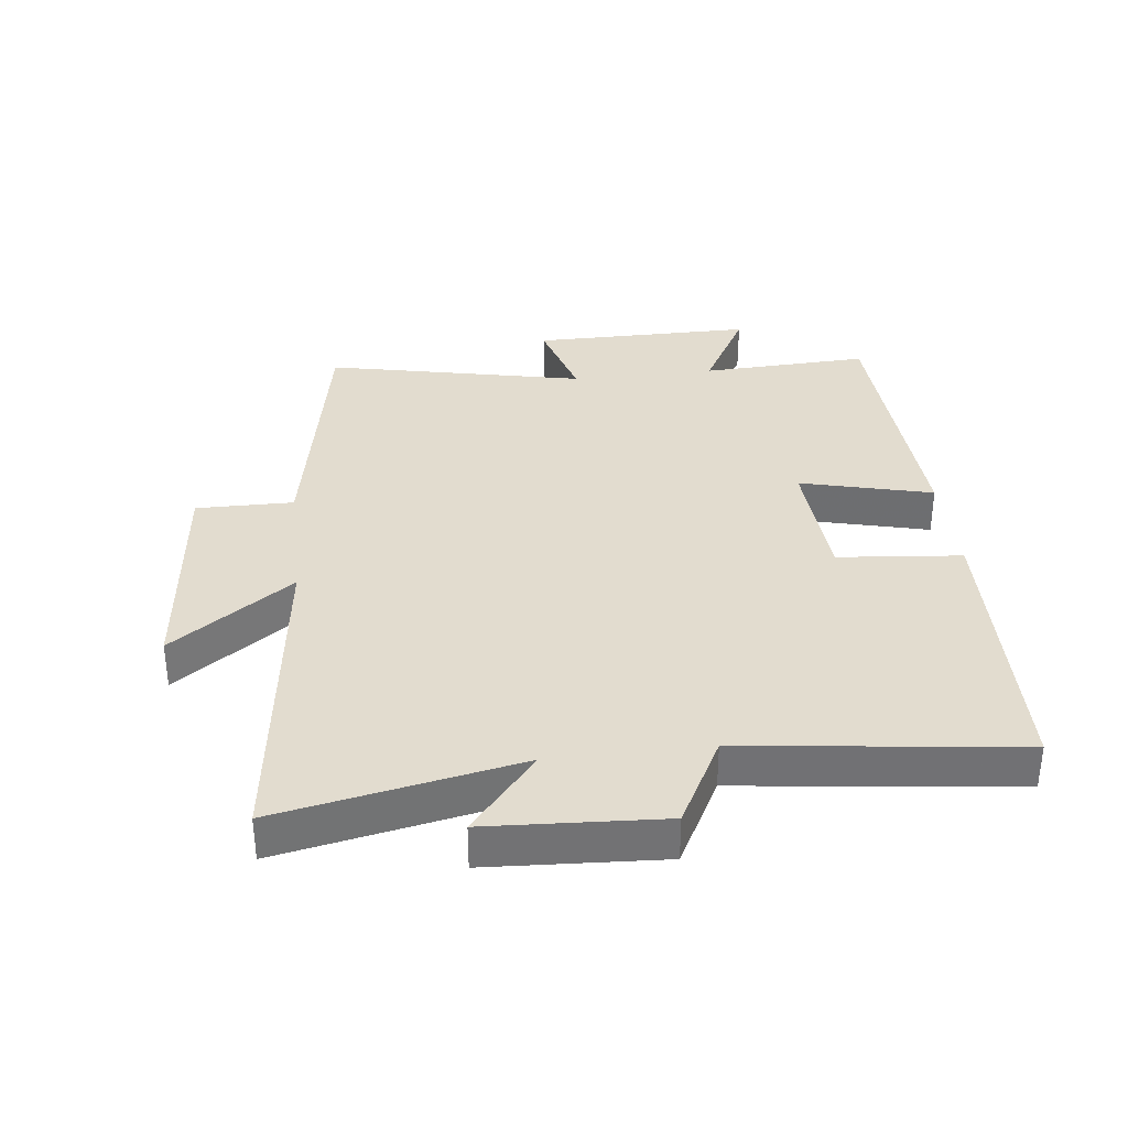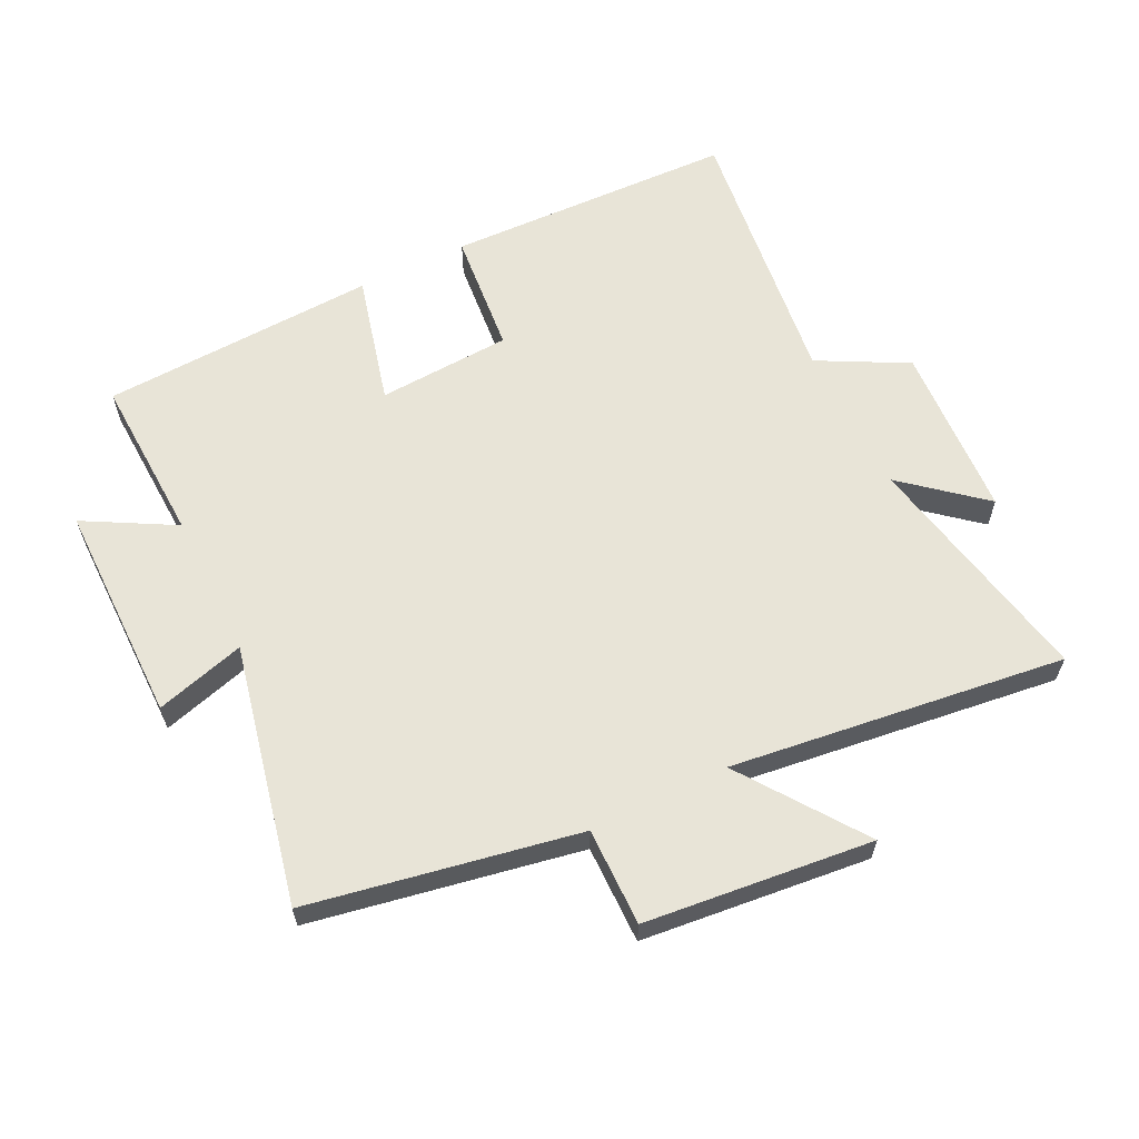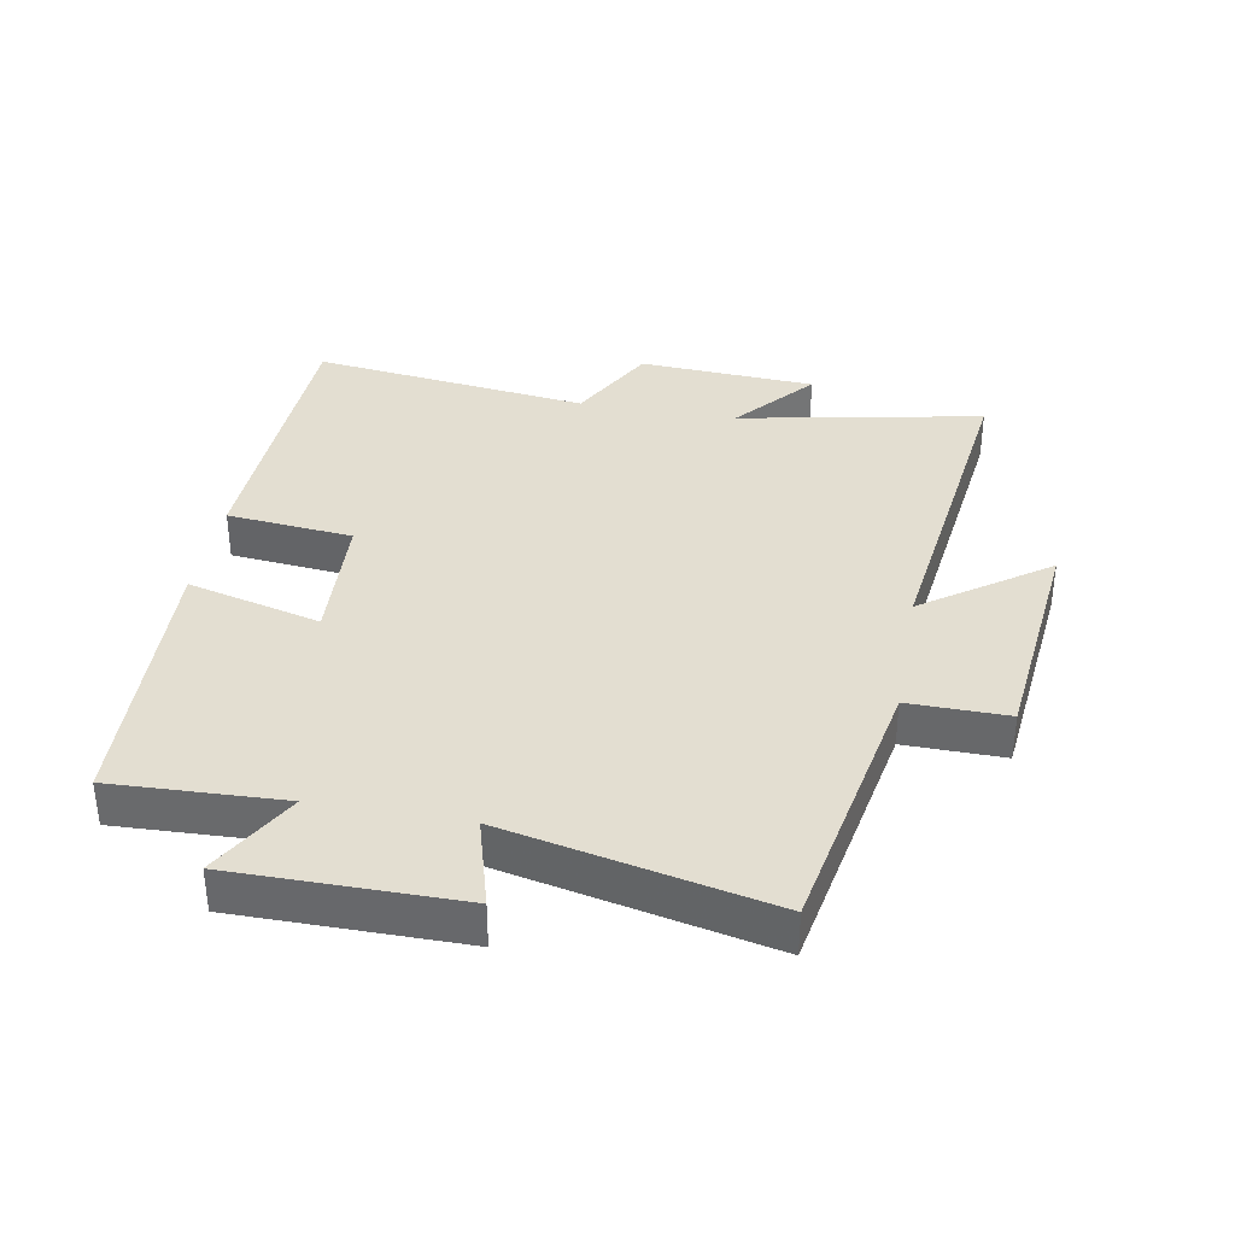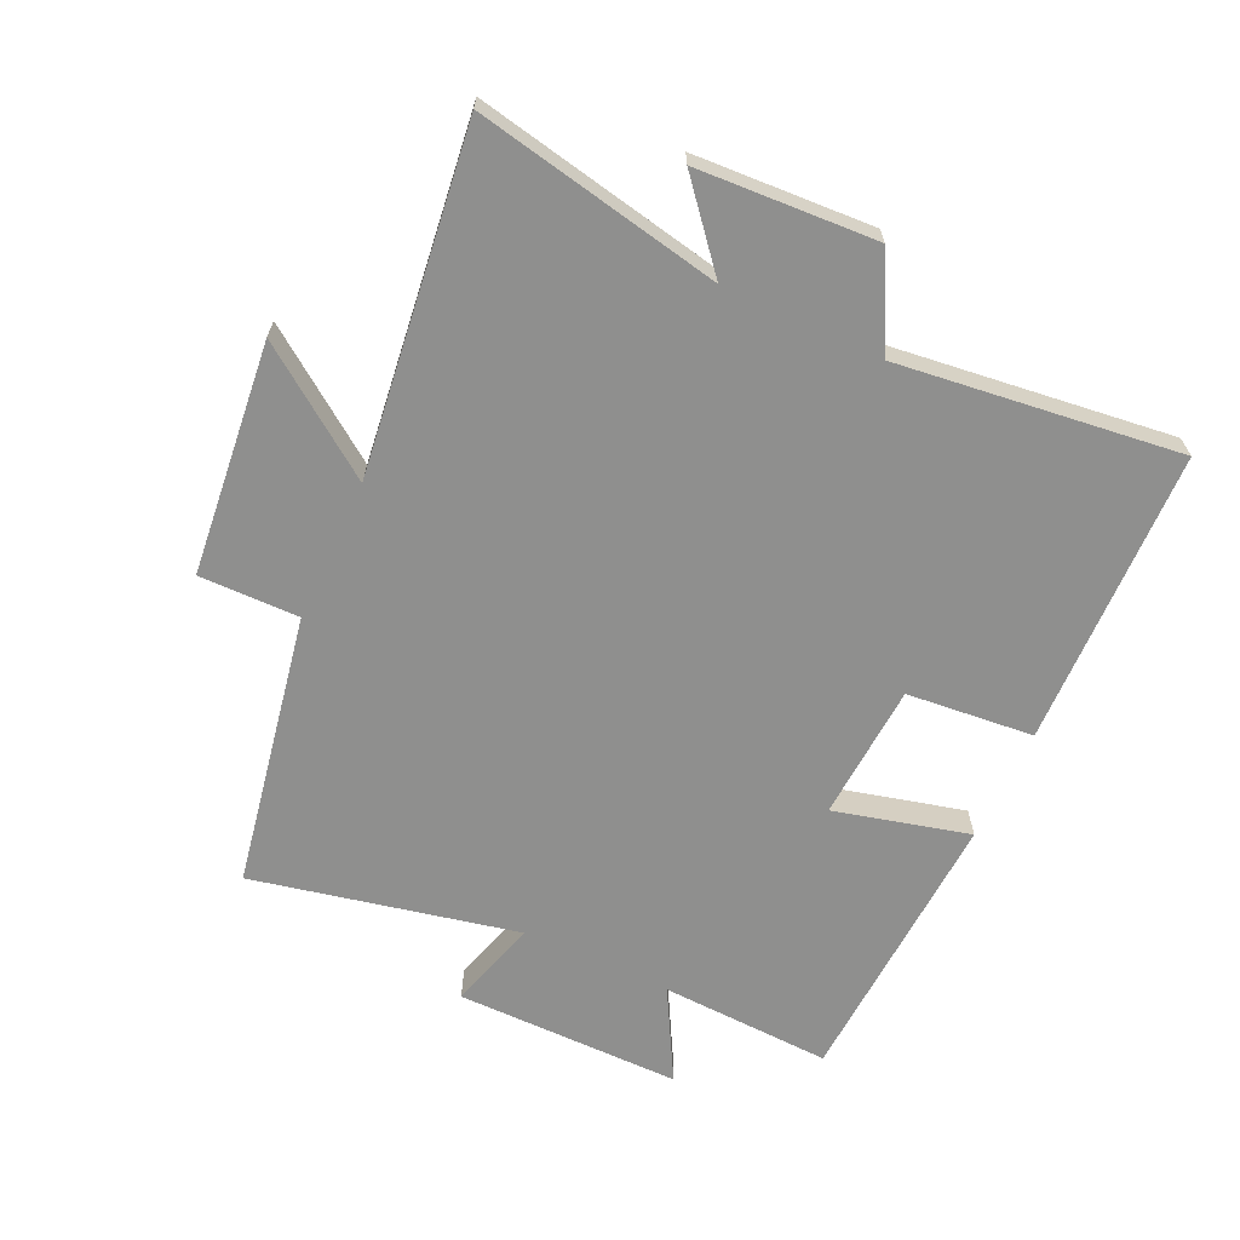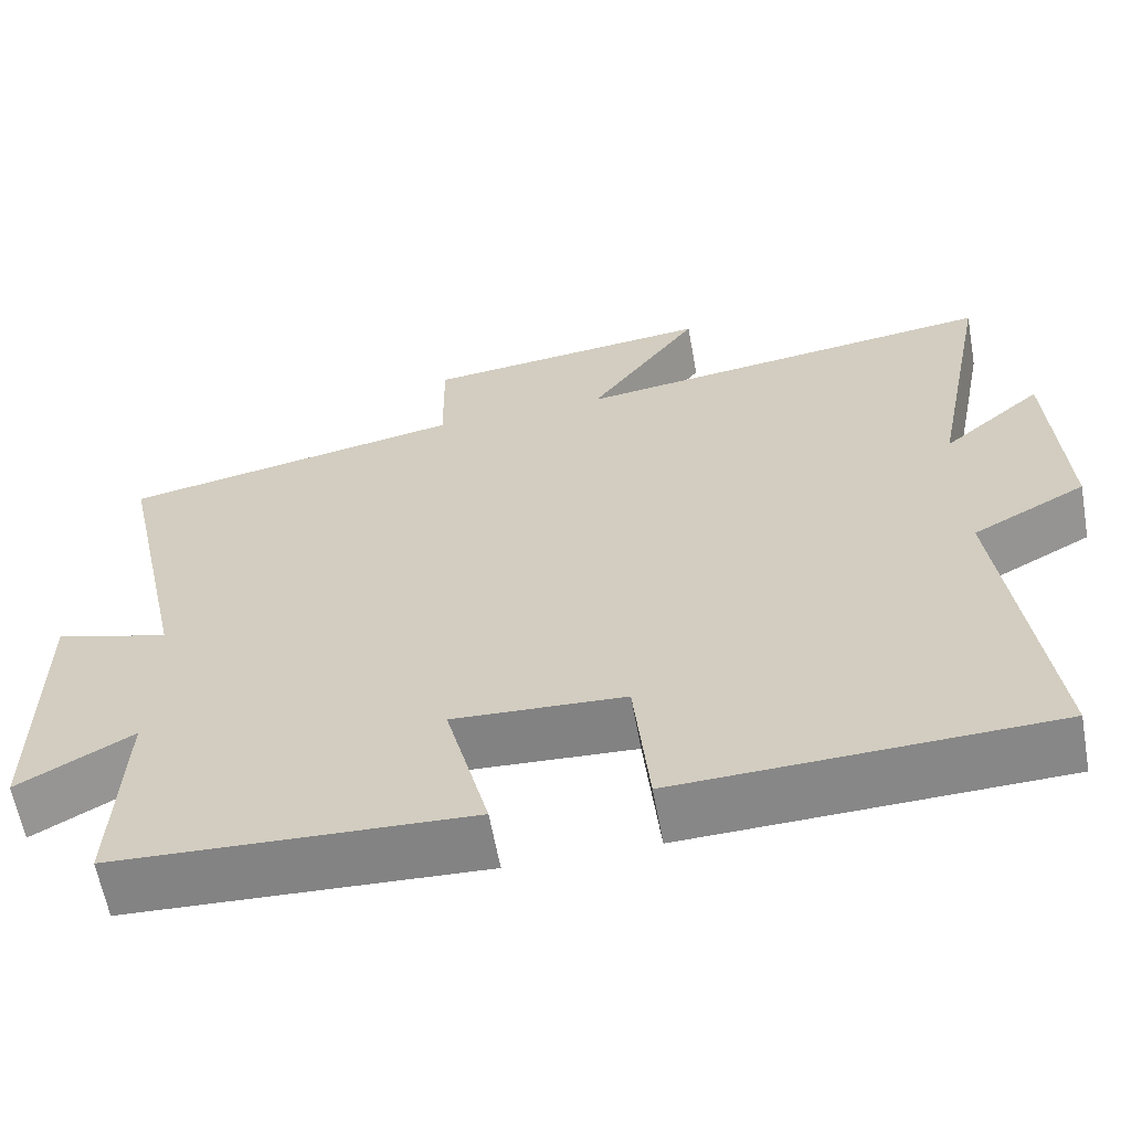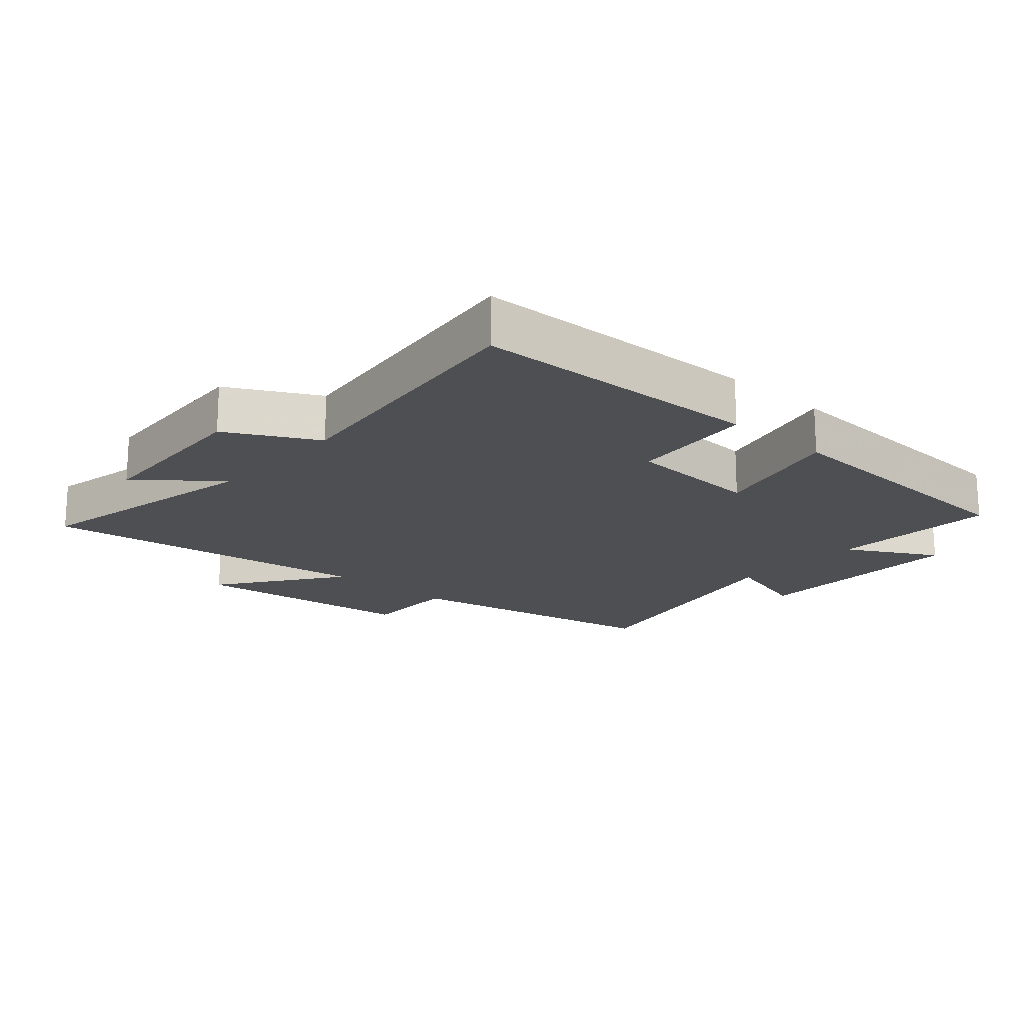
<metadata>
{"format":"obj","ext":"obj","renderer":"f3d","projection":"perspective","resolution":1024,"background":"white","views":[{"elev":34.6,"azim":83.2,"up":"+Y"},{"elev":61.3,"azim":-26.3,"up":"+Y"},{"elev":36.0,"azim":-79.7,"up":"+Y"},{"elev":-65.3,"azim":64.9,"up":"+Y"},{"elev":-61.8,"azim":10.3,"up":"+Z"},{"elev":-18.1,"azim":138.3,"up":"+Y"}]}
</metadata>
<code>
v -0.511 0.07 -0.479
v -0.5 0.07 -0.215
v -0.64 0.07 -0.293
v -0.64 0.07 0.055
v -0.5 0.07 0.015
v -0.588 0.07 0.421
v -0.168 0.07 0.5
v -0.17 0.07 0.653
v 0.186 0.07 0.691
v 0.05 0.07 0.5
v 0.574 0.07 0.567
v 0.5 0.07 0.19
v 0.623 0.07 0.294
v 0.639 0.07 0.02
v 0.5 0.07 -0.054
v 0.554 0.07 -0.485
v 0.099 0.07 -0.5
v 0.08 0.07 -0.305
v -0.13 0.07 -0.293
v -0.077 0.07 -0.5
v -0.511 0 -0.479
v -0.5 0 -0.215
v -0.64 0 -0.293
v -0.64 0 0.055
v -0.5 0 0.015
v -0.588 0 0.421
v -0.168 0 0.5
v -0.17 0 0.653
v 0.186 0 0.691
v 0.05 0 0.5
v 0.574 0 0.567
v 0.5 0 0.19
v 0.623 0 0.294
v 0.639 0 0.02
v 0.5 0 -0.054
v 0.554 0 -0.485
v 0.099 0 -0.5
v 0.08 0 -0.305
v -0.13 0 -0.293
v -0.077 0 -0.5
f 19 20 1 2
f 18 19 2
f 15 16 17 18
f 15 18 2
f 12 13 14 15
f 12 15 2
f 10 11 12 2
f 7 8 9 10
f 5 6 7 10
f 5 10 2 3
f 3 4 5
f 22 21 40 39
f 22 39 38
f 38 37 36 35
f 22 38 35
f 35 34 33 32
f 22 35 32
f 22 32 31 30
f 30 29 28 27
f 30 27 26 25
f 23 22 30 25
f 25 24 23
f 1 21 22 2
f 2 22 23 3
f 3 23 24 4
f 4 24 25 5
f 5 25 26 6
f 6 26 27 7
f 7 27 28 8
f 8 28 29 9
f 9 29 30 10
f 10 30 31 11
f 11 31 32 12
f 12 32 33 13
f 13 33 34 14
f 14 34 35 15
f 15 35 36 16
f 16 36 37 17
f 17 37 38 18
f 18 38 39 19
f 19 39 40 20
f 20 40 21 1

</code>
